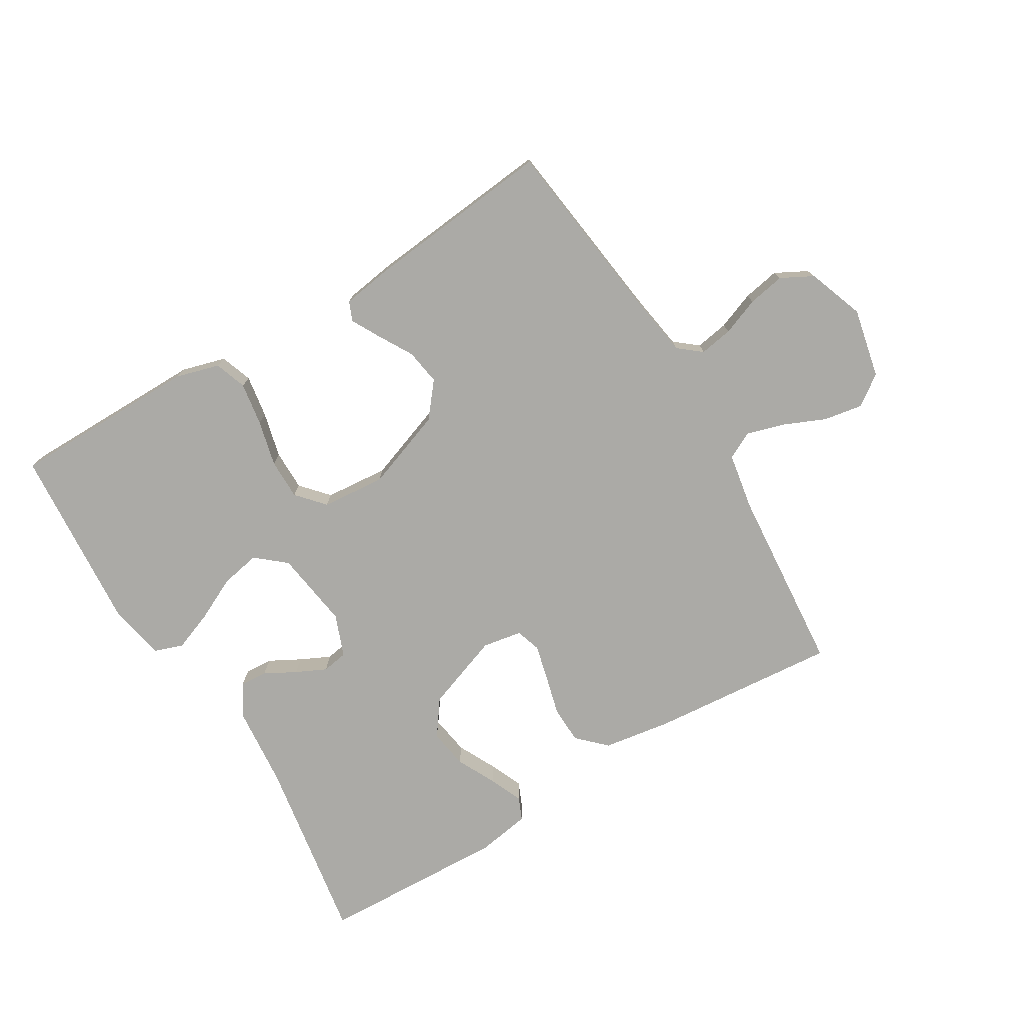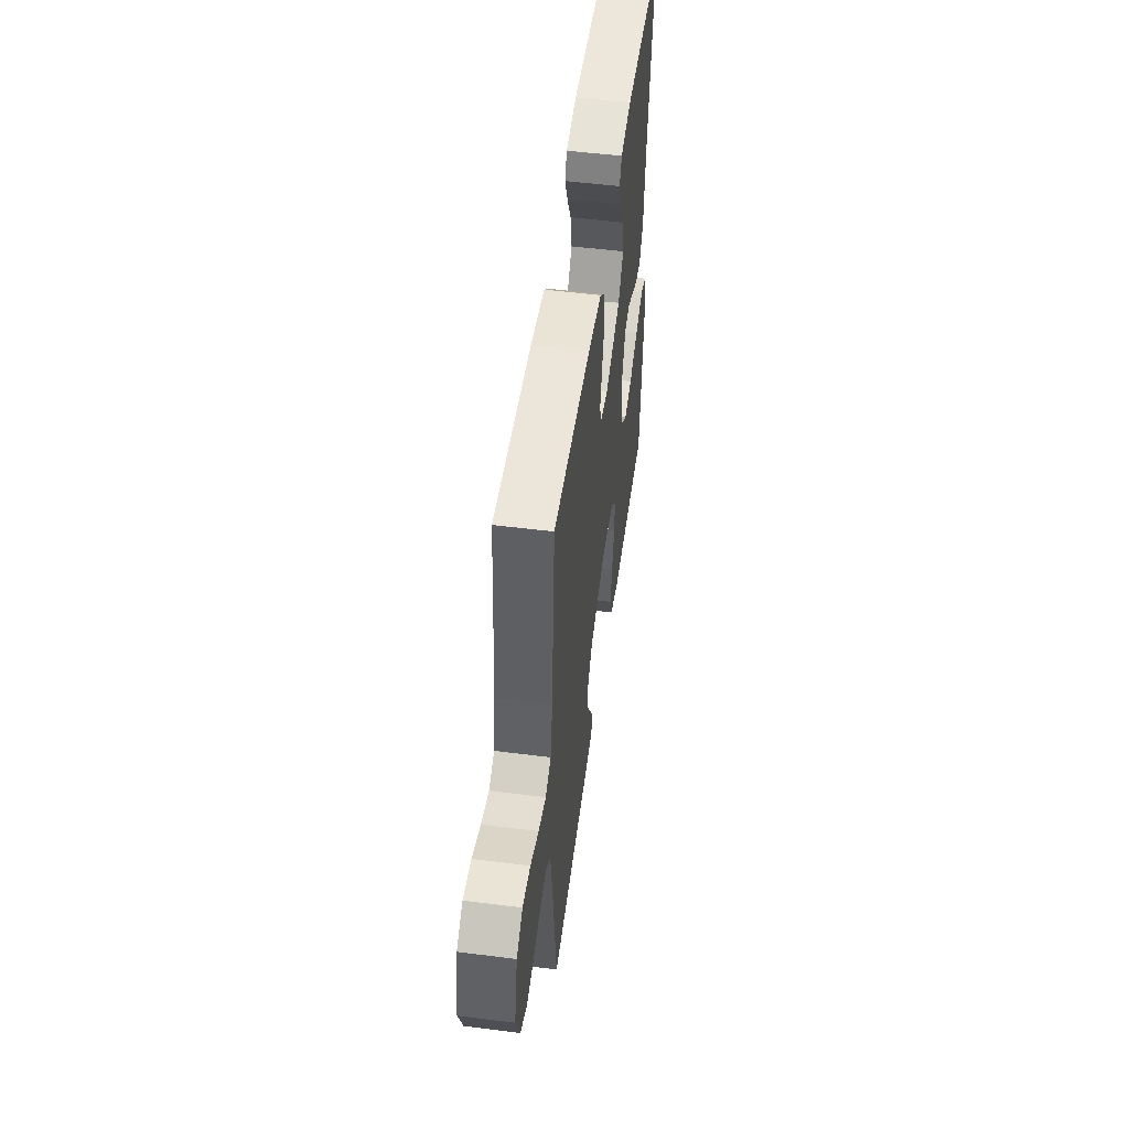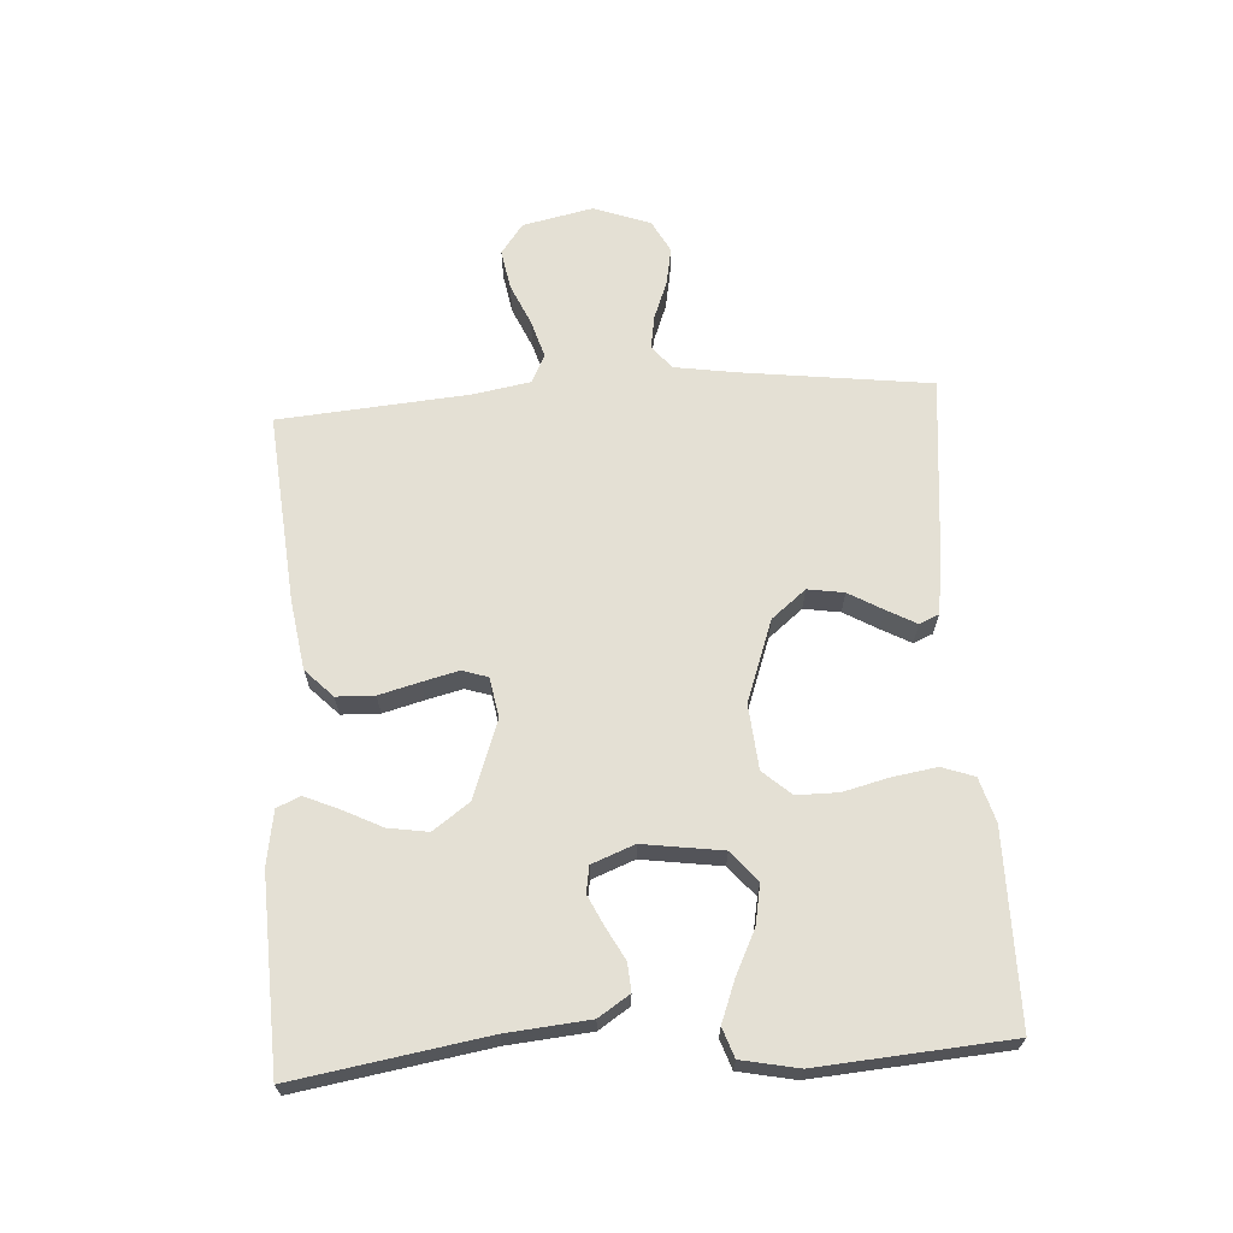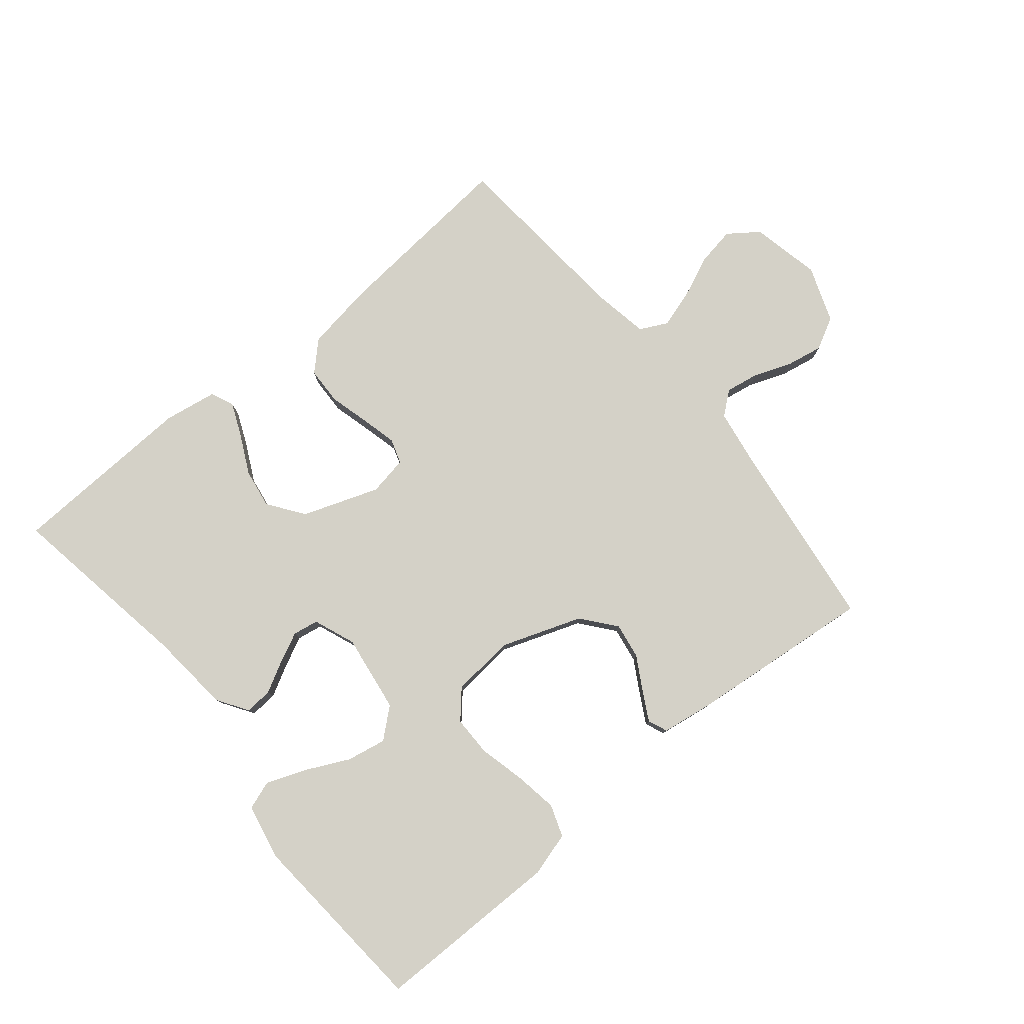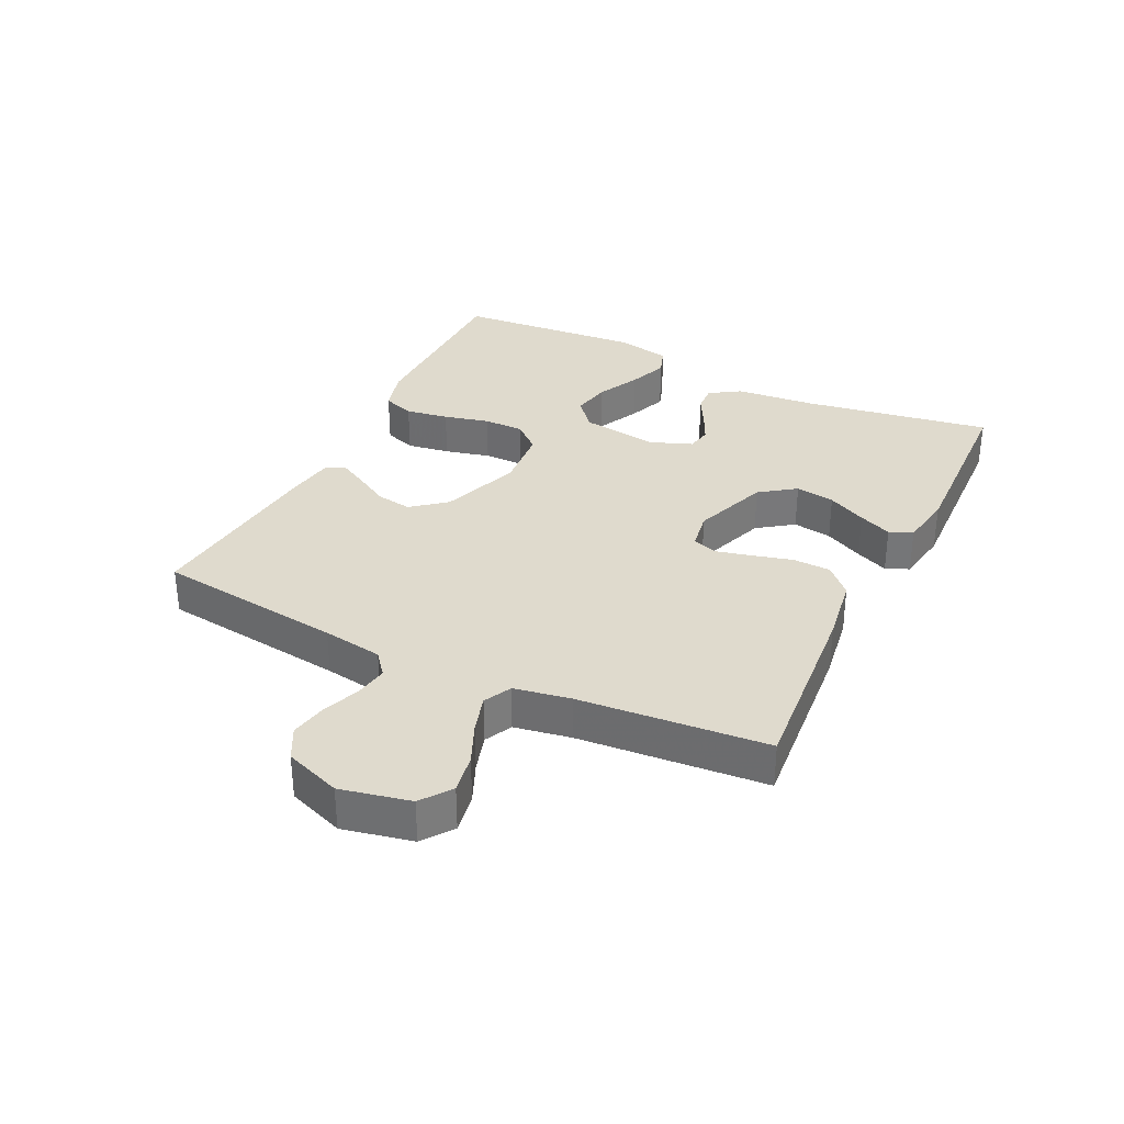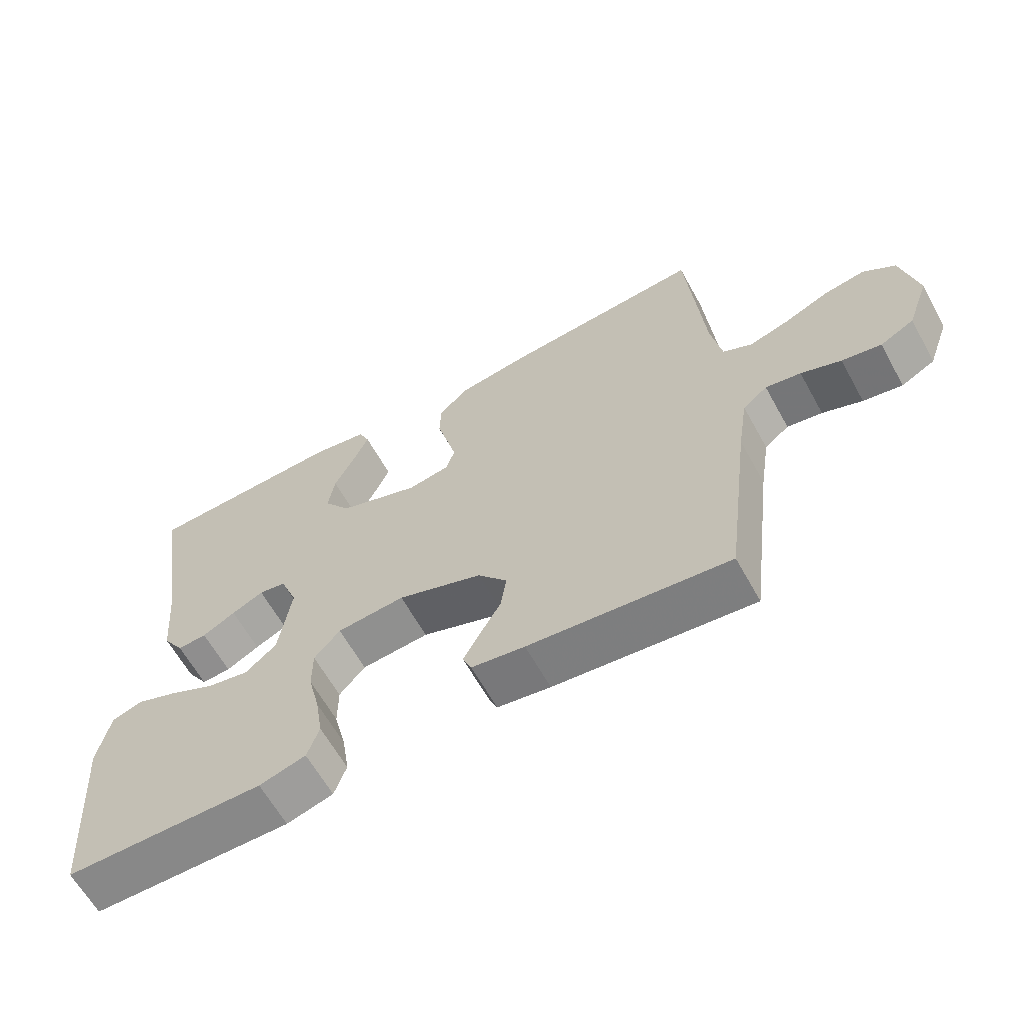
<metadata>
{"format":"obj","ext":"obj","renderer":"f3d","projection":"perspective","resolution":1024,"background":"white","views":[{"elev":-75.8,"azim":-148.9,"up":"+Y"},{"elev":52.0,"azim":-82.2,"up":"+Z"},{"elev":66.1,"azim":86.4,"up":"+Y"},{"elev":79.8,"azim":140.5,"up":"+Y"},{"elev":32.9,"azim":-64.0,"up":"+Y"},{"elev":-62.8,"azim":-151.0,"up":"+Z"}]}
</metadata>
<code>
v 0.5 0.07 -0.5
v 0.2 0.07 -0.501
v 0.13 0.07 -0.481
v 0.112 0.07 -0.43
v 0.123 0.07 -0.361
v 0.141 0.07 -0.288
v 0.141 0.07 -0.223
v 0.102 0.07 -0.179
v 0 0.07 -0.17
v -0.128 0.07 -0.216
v -0.172 0.07 -0.27
v -0.163 0.07 -0.327
v -0.132 0.07 -0.381
v -0.107 0.07 -0.427
v -0.12 0.07 -0.458
v -0.2 0.07 -0.47
v -0.5 0.07 -0.5
v -0.538 0.07 -0.2
v -0.553 0.07 -0.104
v -0.59 0.07 -0.074
v -0.643 0.07 -0.083
v -0.703 0.07 -0.106
v -0.762 0.07 -0.117
v -0.813 0.07 -0.09
v -0.846 0.07 0
v -0.822 0.07 0.111
v -0.774 0.07 0.146
v -0.711 0.07 0.135
v -0.645 0.07 0.106
v -0.585 0.07 0.088
v -0.541 0.07 0.11
v -0.525 0.07 0.2
v -0.5 0.07 0.5
v -0.2 0.07 0.474
v -0.091 0.07 0.457
v -0.047 0.07 0.414
v -0.045 0.07 0.354
v -0.062 0.07 0.29
v -0.076 0.07 0.233
v -0.063 0.07 0.193
v 0 0.07 0.182
v 0.122 0.07 0.226
v 0.163 0.07 0.283
v 0.153 0.07 0.346
v 0.122 0.07 0.408
v 0.099 0.07 0.461
v 0.115 0.07 0.498
v 0.2 0.07 0.512
v 0.5 0.07 0.5
v 0.451 0.07 0.2
v 0.439 0.07 0.07
v 0.407 0.07 0.021
v 0.363 0.07 0.024
v 0.313 0.07 0.051
v 0.265 0.07 0.074
v 0.224 0.07 0.067
v 0.198 0.07 0
v 0.216 0.07 -0.125
v 0.263 0.07 -0.165
v 0.326 0.07 -0.153
v 0.396 0.07 -0.119
v 0.459 0.07 -0.095
v 0.505 0.07 -0.111
v 0.523 0.07 -0.2
v 0.5 0 -0.5
v 0.2 0 -0.501
v 0.13 0 -0.481
v 0.112 0 -0.43
v 0.123 0 -0.361
v 0.141 0 -0.288
v 0.141 0 -0.223
v 0.102 0 -0.179
v 0 0 -0.17
v -0.128 0 -0.216
v -0.172 0 -0.27
v -0.163 0 -0.327
v -0.132 0 -0.381
v -0.107 0 -0.427
v -0.12 0 -0.458
v -0.2 0 -0.47
v -0.5 0 -0.5
v -0.538 0 -0.2
v -0.553 0 -0.104
v -0.59 0 -0.074
v -0.643 0 -0.083
v -0.703 0 -0.106
v -0.762 0 -0.117
v -0.813 0 -0.09
v -0.846 0 0
v -0.822 0 0.111
v -0.774 0 0.146
v -0.711 0 0.135
v -0.645 0 0.106
v -0.585 0 0.088
v -0.541 0 0.11
v -0.525 0 0.2
v -0.5 0 0.5
v -0.2 0 0.474
v -0.091 0 0.457
v -0.047 0 0.414
v -0.045 0 0.354
v -0.062 0 0.29
v -0.076 0 0.233
v -0.063 0 0.193
v 0 0 0.182
v 0.122 0 0.226
v 0.163 0 0.283
v 0.153 0 0.346
v 0.122 0 0.408
v 0.099 0 0.461
v 0.115 0 0.498
v 0.2 0 0.512
v 0.5 0 0.5
v 0.451 0 0.2
v 0.439 0 0.07
v 0.407 0 0.021
v 0.363 0 0.024
v 0.313 0 0.051
v 0.265 0 0.074
v 0.224 0 0.067
v 0.198 0 0
v 0.216 0 -0.125
v 0.263 0 -0.165
v 0.326 0 -0.153
v 0.396 0 -0.119
v 0.459 0 -0.095
v 0.505 0 -0.111
v 0.523 0 -0.2
f 4 5 6
f 3 4 6
f 2 3 6
f 1 2 6
f 64 1 6
f 63 64 6
f 62 63 6
f 61 62 6
f 60 61 6
f 59 60 6 7
f 58 59 7 8
f 57 58 8 9
f 56 57 9 10
f 52 53 54
f 51 52 54
f 50 51 54
f 49 50 54
f 48 49 54
f 47 48 54
f 46 47 54
f 45 46 54
f 44 45 54
f 43 44 54 55
f 42 43 55 56
f 36 37 38
f 35 36 38
f 34 35 38
f 33 34 38
f 32 33 38
f 31 32 38 39
f 30 31 39 40
f 27 28 29
f 26 27 29
f 25 26 29
f 24 25 29
f 23 24 29
f 22 23 29
f 21 22 29
f 20 21 29 30
f 30 40 41
f 20 30 41
f 19 20 41
f 16 17 18
f 15 16 18
f 14 15 18
f 13 14 18
f 12 13 18
f 11 12 18 19
f 42 56 10
f 41 42 10
f 19 41 10
f 10 11 19
f 70 69 68
f 70 68 67
f 70 67 66
f 70 66 65
f 70 65 128
f 70 128 127
f 70 127 126
f 70 126 125
f 70 125 124
f 71 70 124 123
f 72 71 123 122
f 73 72 122 121
f 74 73 121 120
f 118 117 116
f 118 116 115
f 118 115 114
f 118 114 113
f 118 113 112
f 118 112 111
f 118 111 110
f 118 110 109
f 118 109 108
f 119 118 108 107
f 120 119 107 106
f 102 101 100
f 102 100 99
f 102 99 98
f 102 98 97
f 102 97 96
f 103 102 96 95
f 104 103 95 94
f 93 92 91
f 93 91 90
f 93 90 89
f 93 89 88
f 93 88 87
f 93 87 86
f 93 86 85
f 94 93 85 84
f 105 104 94
f 105 94 84
f 105 84 83
f 82 81 80
f 82 80 79
f 82 79 78
f 82 78 77
f 82 77 76
f 83 82 76 75
f 74 120 106
f 74 106 105
f 74 105 83
f 83 75 74
f 1 65 66 2
f 2 66 67 3
f 3 67 68 4
f 4 68 69 5
f 5 69 70 6
f 6 70 71 7
f 7 71 72 8
f 8 72 73 9
f 9 73 74 10
f 10 74 75 11
f 11 75 76 12
f 12 76 77 13
f 13 77 78 14
f 14 78 79 15
f 15 79 80 16
f 16 80 81 17
f 17 81 82 18
f 18 82 83 19
f 19 83 84 20
f 20 84 85 21
f 21 85 86 22
f 22 86 87 23
f 23 87 88 24
f 24 88 89 25
f 25 89 90 26
f 26 90 91 27
f 27 91 92 28
f 28 92 93 29
f 29 93 94 30
f 30 94 95 31
f 31 95 96 32
f 32 96 97 33
f 33 97 98 34
f 34 98 99 35
f 35 99 100 36
f 36 100 101 37
f 37 101 102 38
f 38 102 103 39
f 39 103 104 40
f 40 104 105 41
f 41 105 106 42
f 42 106 107 43
f 43 107 108 44
f 44 108 109 45
f 45 109 110 46
f 46 110 111 47
f 47 111 112 48
f 48 112 113 49
f 49 113 114 50
f 50 114 115 51
f 51 115 116 52
f 52 116 117 53
f 53 117 118 54
f 54 118 119 55
f 55 119 120 56
f 56 120 121 57
f 57 121 122 58
f 58 122 123 59
f 59 123 124 60
f 60 124 125 61
f 61 125 126 62
f 62 126 127 63
f 63 127 128 64
f 64 128 65 1

</code>
